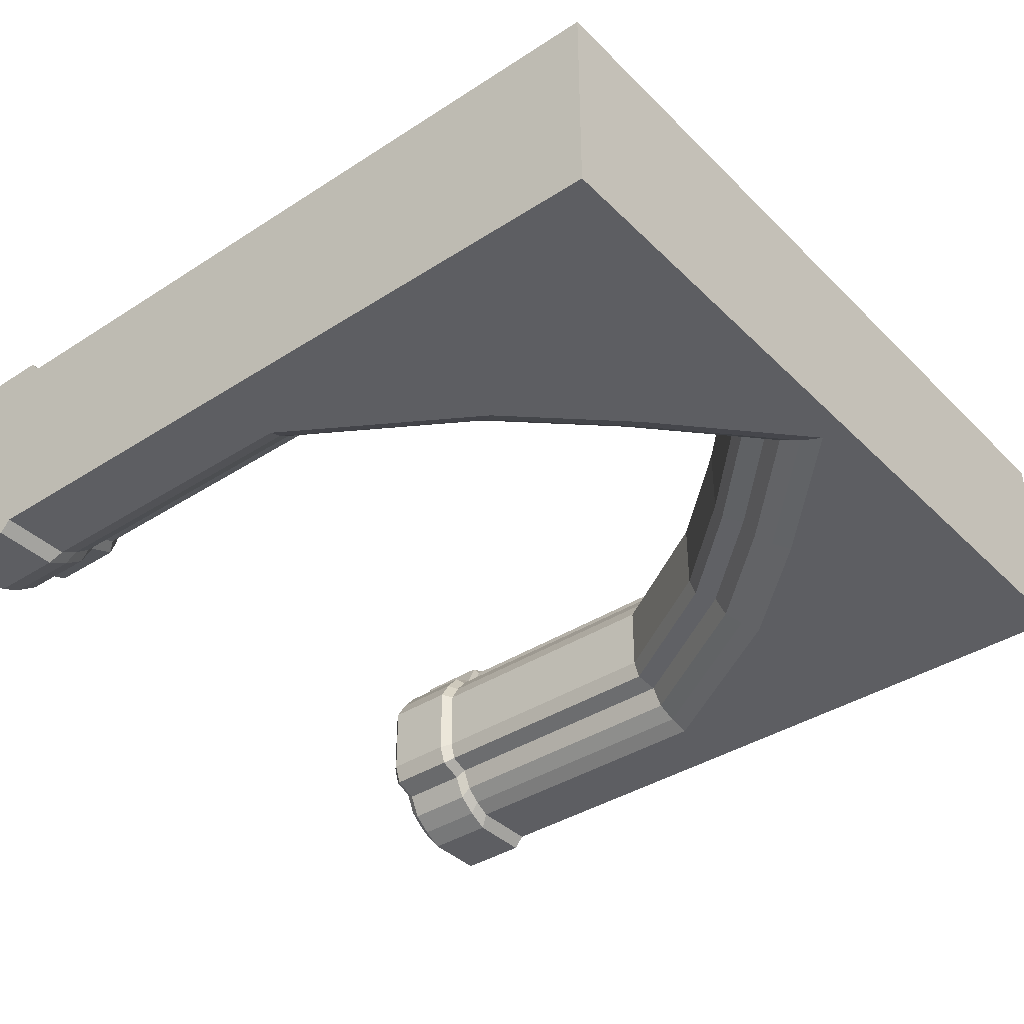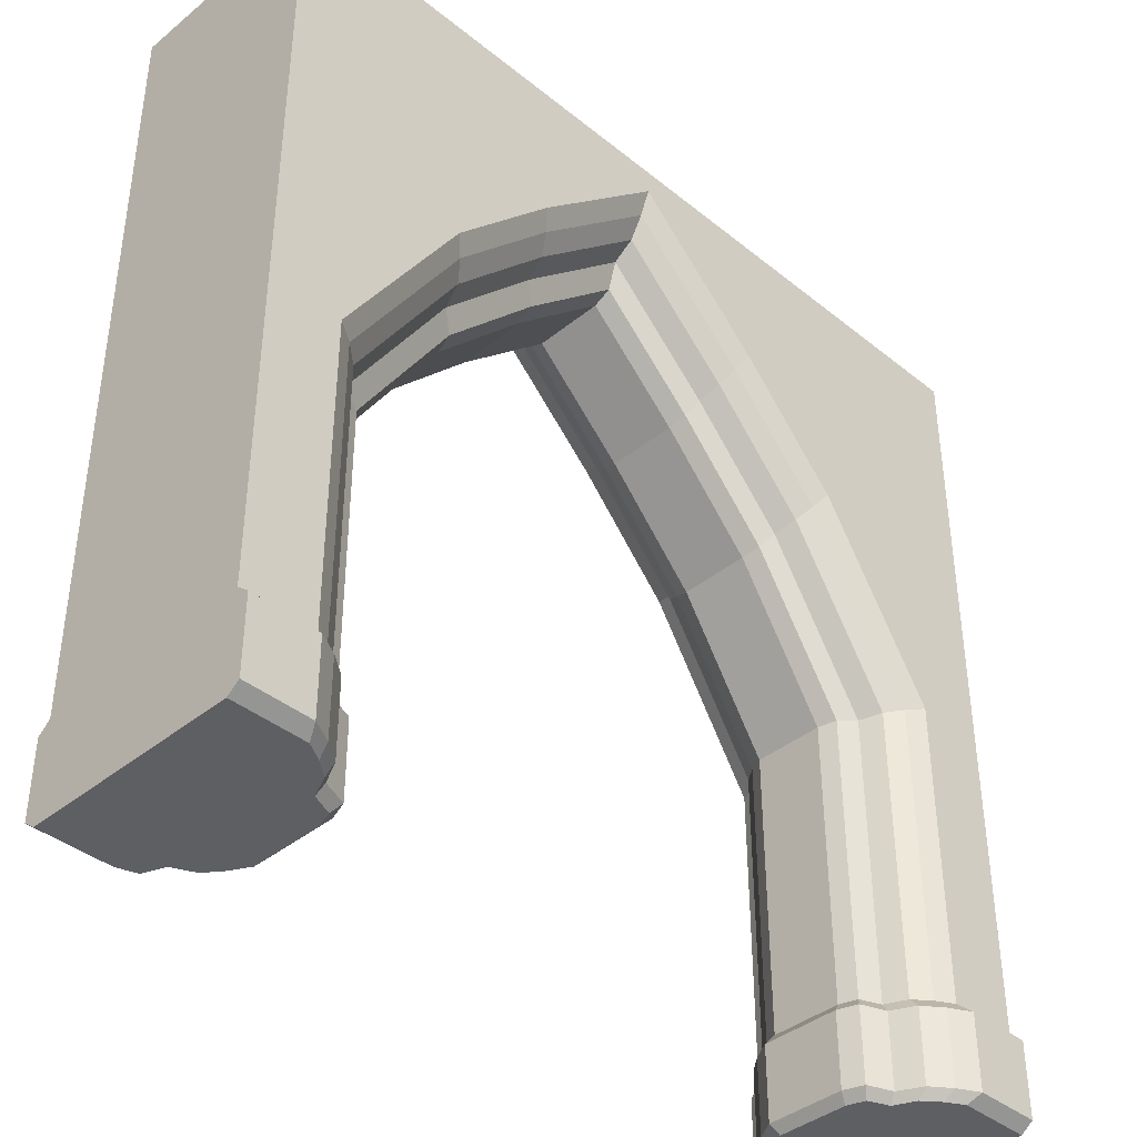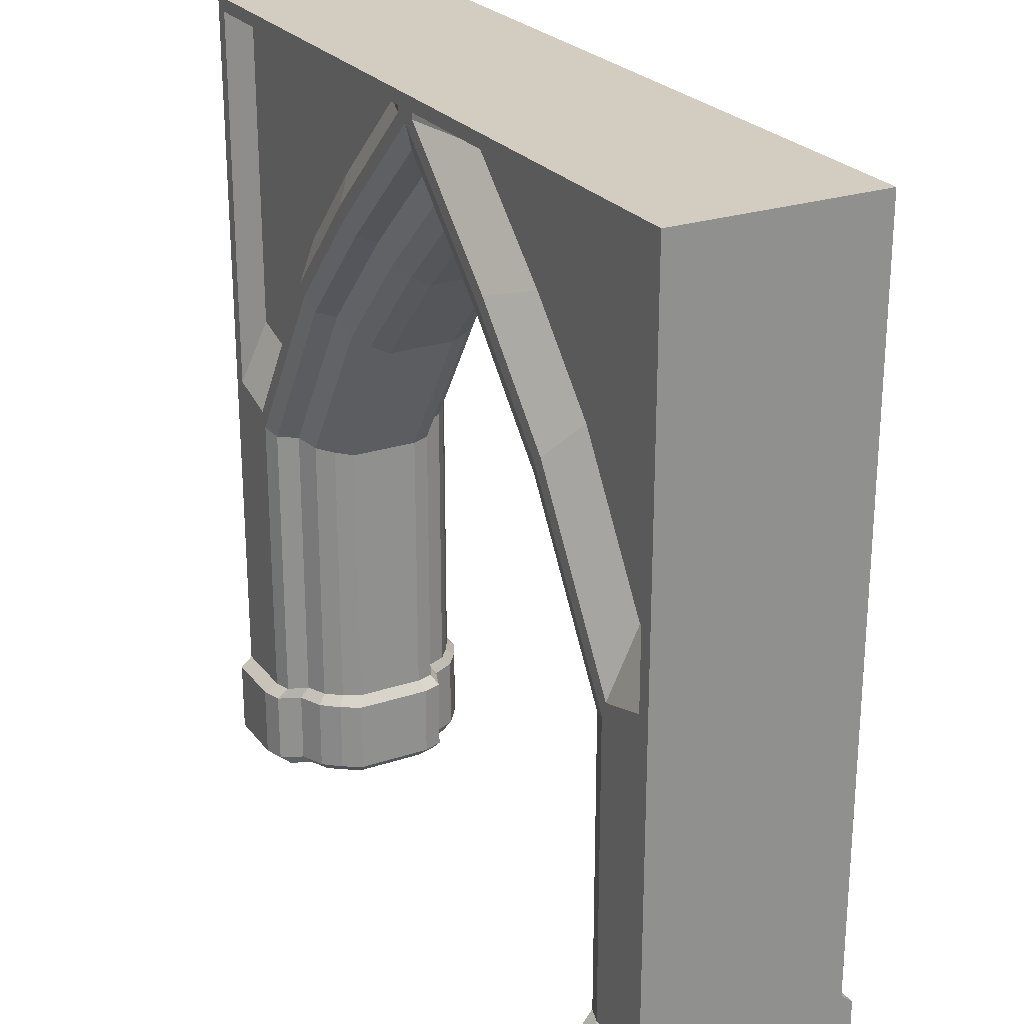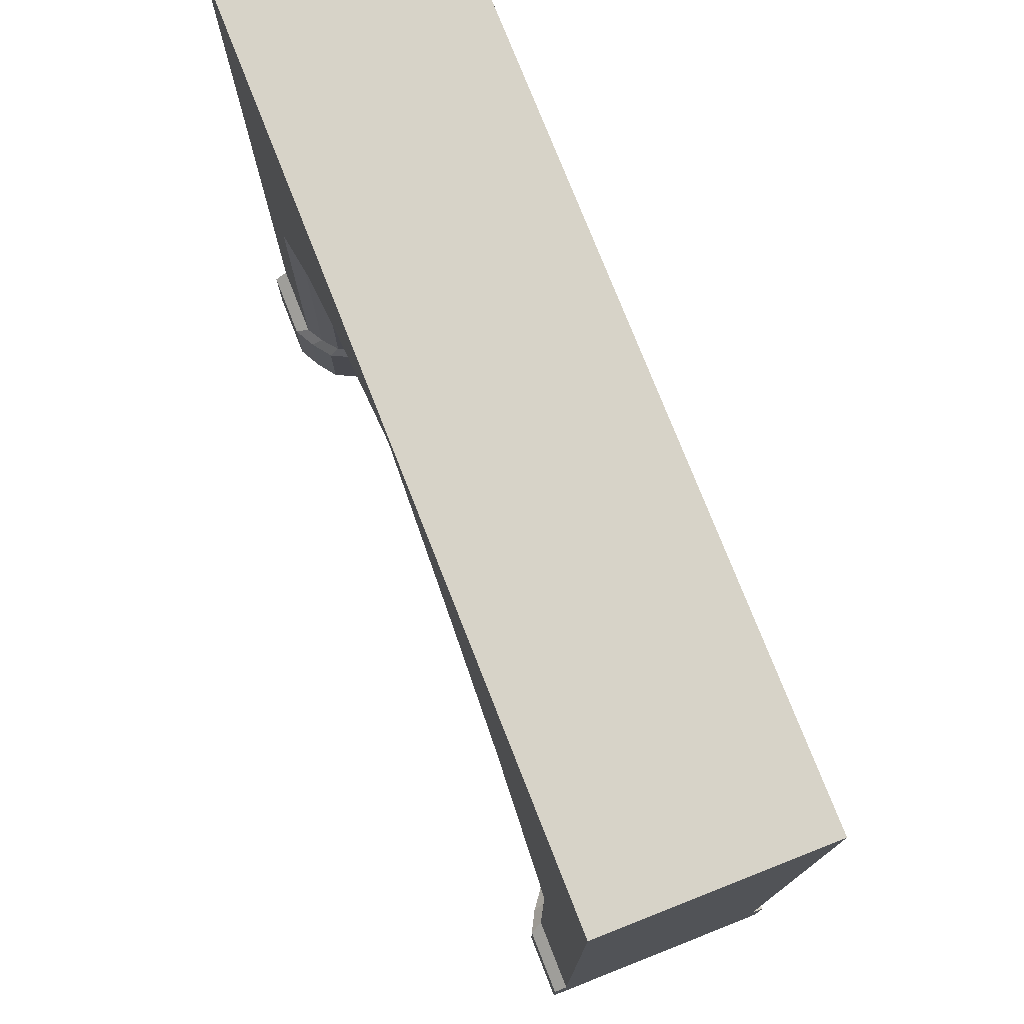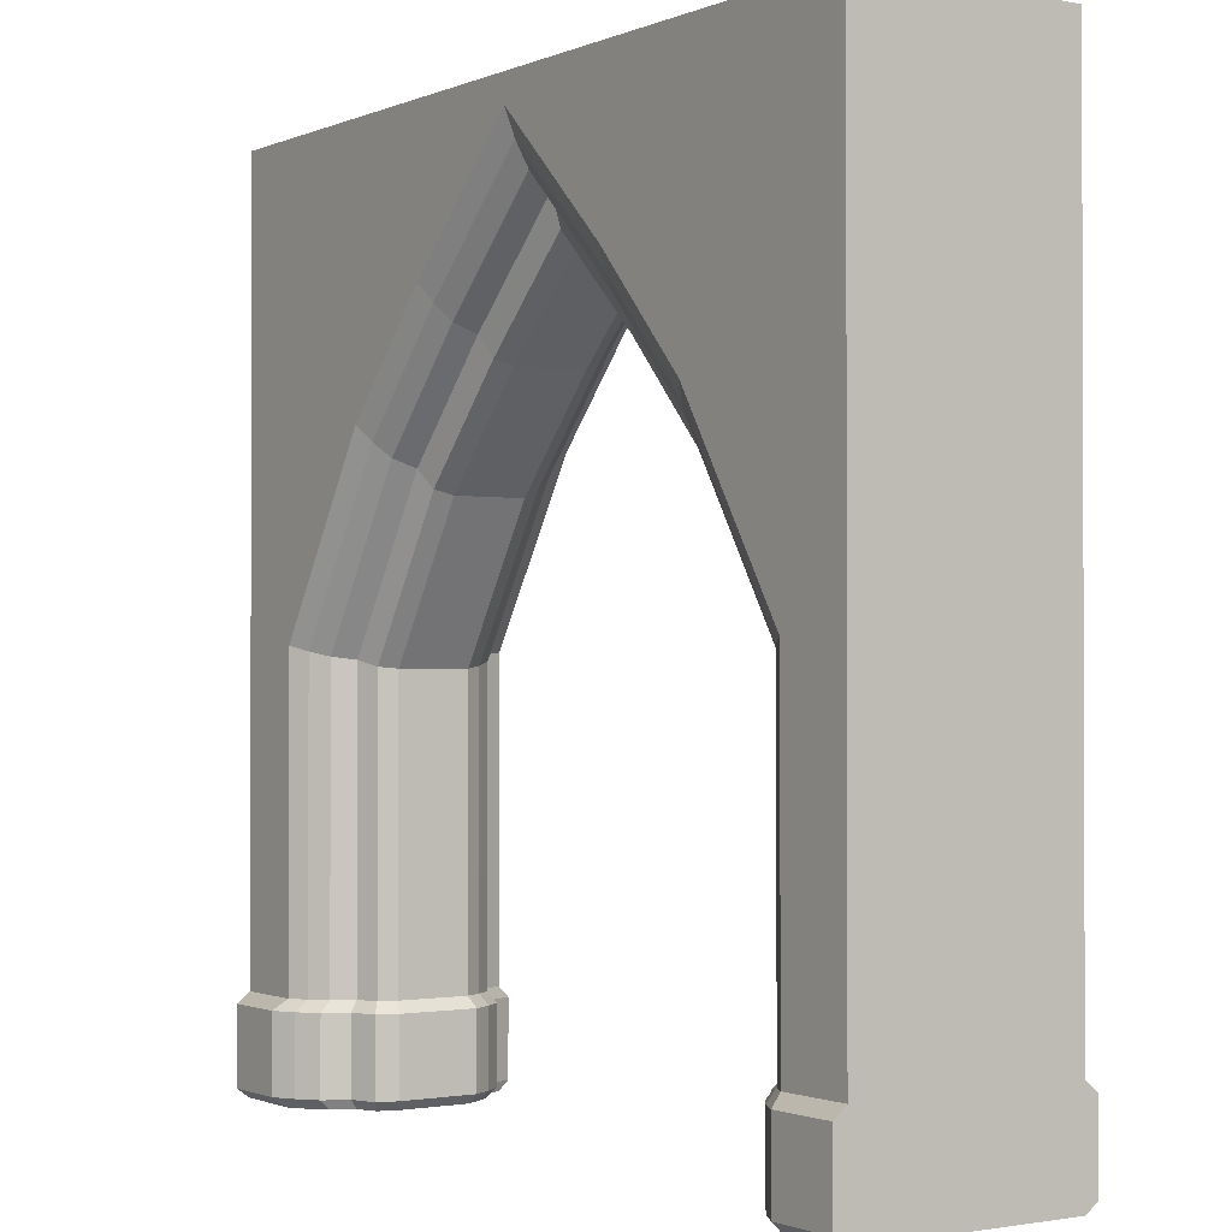
<metadata>
{"format":"obj","ext":"obj","renderer":"f3d","projection":"perspective","resolution":1024,"background":"white","views":[{"elev":-38.5,"azim":129.2,"up":"+Z"},{"elev":-39.9,"azim":135.1,"up":"+Y"},{"elev":24.8,"azim":61.5,"up":"+Y"},{"elev":76.5,"azim":-111.5,"up":"+Y"},{"elev":-1.2,"azim":-124.4,"up":"+Y"}]}
</metadata>
<code>
o 6x6_arch_sharp_top
v 3 5.999 -1.501
v 3.098 5.901 -0.00067
v 6 5.999 -1.501
v 5.902 5.901 -0.00067
v 6 0 -1.501
v 6 0 -0.00067
v 6 2.999 -1.501
v 5.902 3.073 -0.00067
v 4.5 5.999 -1.501
v 4.5 5.901 -0.00067
v 6 1.499 -1.501
v 6 1.499 -0.00067
v 3 5.099 -0.5007
v 3.098 5.857 -0.00067
v 3 5.201 -0.3757
v 3 5.333 -0.26
v 3 5.548 -0.1903
v 3 5.635 -0.04175
v 3 5.815 -1.501
v 3 5.099 -1.001
v 3 5.636 -1.429
v 3 5.47 -1.337
v 3 5.371 -1.187
v 3 5.158 -1.126
v 5.489 0 -0.00067
v 5 -0 -0.5007
v 5.366 -0 -0.04175
v 5.307 -0 -0.1903
v 5.16 -0 -0.26
v 5.07 -0 -0.3757
v 5 1.406 -0.5007
v 5.489 1.452 -0.00067
v 5.07 1.413 -0.3757
v 5.16 1.421 -0.26
v 5.307 1.435 -0.1903
v 5.366 1.44 -0.04175
v 5.531 2.964 -0.00067
v 5 2.707 -0.5007
v 5.365 2.814 -0.04175
v 5.306 2.797 -0.1903
v 5.16 2.754 -0.26
v 5.069 2.728 -0.3757
v 4.734 4.222 -0.00067
v 4.348 3.74 -0.5007
v 4.579 4.056 -0.04175
v 4.542 4.005 -0.1903
v 4.449 3.878 -0.26
v 4.392 3.8 -0.3757
v 4.006 5.003 -0.00067
v 3.684 4.456 -0.5007
v 3.873 4.814 -0.04175
v 3.842 4.756 -0.1903
v 3.766 4.612 -0.26
v 3.72 4.524 -0.3757
v 5 -0 -1.001
v 5.489 0 -1.501
v 5.04 -0 -1.126
v 5.186 -0 -1.187
v 5.254 -0 -1.337
v 5.367 -0 -1.429
v 3.937 4.934 -1.501
v 3.684 4.456 -1.001
v 3.873 4.815 -1.429
v 3.815 4.704 -1.337
v 3.78 4.637 -1.187
v 3.704 4.495 -1.126
v 4.657 4.162 -1.501
v 4.348 3.74 -1.001
v 4.58 4.056 -1.429
v 4.508 3.959 -1.337
v 4.465 3.9 -1.187
v 4.374 3.775 -1.126
v 5.488 2.85 -1.501
v 5 2.707 -1.001
v 5.366 2.814 -1.429
v 5.253 2.781 -1.337
v 5.185 2.761 -1.187
v 5.04 2.719 -1.126
v 5.489 1.452 -1.501
v 5 1.406 -1.001
v 5.367 1.44 -1.429
v 5.254 1.43 -1.337
v 5.185 1.424 -1.187
v 5.04 1.41 -1.126
v 6 2.999 -0.00067
v 6 5.999 -0.00067
v 4.5 5.999 -0.00067
v 3 5.999 -0.00067
v 5.488 2.85 -0.00067
v 4.657 4.162 -0.00067
v 3.937 4.934 -0.00067
v 3 5.815 -0.00067
v 4.33 5.1 -0.2007
v 4.73 5.828 -0.2007
v 5.866 5.828 -0.2007
v 4.92 4.467 -0.2007
v 5.866 3.536 -0.2007
v 3.595 5.828 -0.2007
v 5.565 3.449 -0.2007
v 3.595 5.792 -0.2007
v 6 0.6706 -1.501
v 6 0.6706 -0.00067
v 5.489 0.6706 -1.501
v 5.367 0.6706 -1.429
v 5.254 0.6706 -1.337
v 5.186 0.6706 -1.187
v 5.04 0.6706 -1.126
v 5 0.6706 -1.001
v 5.489 0.6706 -0.00067
v 5.366 0.6706 -0.04175
v 5.307 0.6706 -0.1903
v 5.16 0.6706 -0.26
v 5.07 0.6706 -0.3757
v 5 0.6706 -0.5007
v 6 0.5966 -1.589
v 6 0.06457 -1.589
v 5.532 0.5966 -1.589
v 5.532 0.06457 -1.589
v 5.384 0.06457 -1.509
v 5.247 0.06457 -1.406
v 5.164 0.06457 -1.238
v 4.988 0.06457 -1.171
v 4.939 0.06457 -1.03
v 5.383 0.06457 0.04033
v 5.532 0.06457 0.08619
v 5.383 0.5966 0.04033
v 5.311 0.06457 -0.1255
v 5.311 0.5966 -0.1255
v 5.133 0.06457 -0.2034
v 5.133 0.5966 -0.2034
v 5.024 0.06457 -0.3325
v 5.024 0.5966 -0.3325
v 4.939 0.06457 -0.4721
v 4.939 0.5966 -0.4721
v 6 0.06457 0.08619
v 6 0.5966 0.08619
v 5.384 0.5966 -1.509
v 5.247 0.5966 -1.406
v 5.164 0.5966 -1.238
v 4.988 0.5966 -1.171
v 4.939 0.5966 -1.03
v 5.532 0.5966 0.08619
v 2.902 5.901 -0.00067
v -0 5.999 -1.501
v 0.09786 5.901 -0.00067
v 0 -0 -1.501
v -0 -0 -0.000671
v -0 2.999 -1.501
v 0.09786 3.073 -0.000671
v 1.5 5.999 -1.501
v 1.5 5.901 -0.00067
v -0 1.499 -1.501
v -0 1.499 -0.000671
v 2.902 5.857 -0.00067
v 0.5107 -0 -0.000671
v 1 -1e-06 -0.5007
v 0.6337 -1e-06 -0.04175
v 0.6931 -1e-06 -0.1903
v 0.8398 -1e-06 -0.26
v 0.9303 -1e-06 -0.3757
v 1 1.406 -0.5007
v 0.5111 1.452 -0.000671
v 0.9304 1.413 -0.3757
v 0.8399 1.421 -0.26
v 0.6934 1.435 -0.1903
v 0.634 1.44 -0.04175
v 0.4692 2.964 -0.000671
v 1 2.707 -0.5007
v 0.635 2.814 -0.04175
v 0.6942 2.797 -0.1903
v 0.8403 2.754 -0.26
v 0.9305 2.728 -0.3757
v 1.266 4.222 -0.00067
v 1.652 3.74 -0.5007
v 1.421 4.056 -0.04175
v 1.458 4.005 -0.1903
v 1.551 3.878 -0.26
v 1.608 3.8 -0.3757
v 1.994 5.003 -0.00067
v 2.316 4.456 -0.5007
v 2.127 4.814 -0.04175
v 2.158 4.756 -0.1903
v 2.234 4.612 -0.26
v 2.28 4.524 -0.3757
v 1 -1e-06 -1.001
v 0.5107 -0 -1.501
v 0.9598 -1e-06 -1.126
v 0.8144 -1e-06 -1.187
v 0.7462 -1e-06 -1.337
v 0.633 -1e-06 -1.429
v 2.063 4.934 -1.501
v 2.316 4.456 -1.001
v 2.127 4.815 -1.429
v 2.185 4.704 -1.337
v 2.22 4.637 -1.187
v 2.296 4.495 -1.126
v 1.343 4.162 -1.501
v 1.652 3.74 -1.001
v 1.42 4.056 -1.429
v 1.492 3.959 -1.337
v 1.535 3.9 -1.187
v 1.626 3.775 -1.126
v 0.5124 2.85 -1.501
v 1 2.707 -1.001
v 0.6343 2.814 -1.429
v 0.7471 2.781 -1.337
v 0.8151 2.761 -1.187
v 0.9599 2.719 -1.126
v 0.5111 1.452 -1.501
v 1 1.406 -1.001
v 0.6333 1.44 -1.429
v 0.7464 1.43 -1.337
v 0.8146 1.424 -1.187
v 0.9598 1.41 -1.126
v -0 2.999 -0.000671
v -0 5.999 -0.00067
v 1.5 5.999 -0.00067
v 0.5124 2.85 -0.000671
v 1.343 4.162 -0.00067
v 2.063 4.934 -0.00067
v 1.67 5.1 -0.2007
v 1.27 5.828 -0.2007
v 0.134 5.828 -0.2007
v 1.08 4.467 -0.2007
v 0.134 3.536 -0.2007
v 2.405 5.828 -0.2007
v 0.4347 3.449 -0.2007
v 2.405 5.792 -0.2007
v -0 0.6706 -1.501
v -0 0.6706 -0.000671
v 0.5109 0.6706 -1.501
v 0.6331 0.6706 -1.429
v 0.7463 0.6706 -1.337
v 0.8145 0.6706 -1.187
v 0.9598 0.6706 -1.126
v 1 0.6706 -1.001
v 0.5109 0.6706 -0.000671
v 0.6338 0.6706 -0.04175
v 0.6932 0.6706 -0.1903
v 0.8398 0.6706 -0.26
v 0.9303 0.6706 -0.3757
v 1 0.6706 -0.5007
v 1e-06 0.5966 -1.589
v 1e-06 0.06457 -1.589
v 0.468 0.5966 -1.589
v 0.4678 0.06457 -1.589
v 0.616 0.06457 -1.509
v 0.7532 0.06457 -1.406
v 0.8358 0.06457 -1.238
v 1.012 0.06457 -1.171
v 1.061 0.06457 -1.03
v 0.6168 0.06457 0.04033
v 0.4678 0.06457 0.08619
v 0.617 0.5966 0.04033
v 0.6889 0.06457 -0.1255
v 0.689 0.5966 -0.1255
v 0.8665 0.06457 -0.2034
v 0.8666 0.5966 -0.2034
v 0.9762 0.06457 -0.3325
v 0.9763 0.5966 -0.3325
v 1.061 0.06457 -0.4721
v 1.061 0.5966 -0.4721
v 1e-06 0.06457 0.08619
v 1e-06 0.5966 0.08619
v 0.6162 0.5966 -1.509
v 0.7533 0.5966 -1.406
v 0.8359 0.5966 -1.238
v 1.012 0.5966 -1.171
v 1.061 0.5966 -1.03
v 0.468 0.5966 0.08619
f 109 102 12 32
f 19 1 9 61
f 50 13 20 62
f 7 3 86 85
f 86 3 9 87
f 7 11 79 73
f 11 7 85 12
f 3 7 73 67
f 61 9 3 67
f 32 12 85 89
f 8 4 95 97
f 4 10 94 95
f 101 5 116 115
f 49 43 96 93
f 87 9 1 88
f 44 50 62 68
f 38 44 68 74
f 31 38 74 80
f 101 11 12 102
f 114 31 80 108
f 32 89 39 36
f 36 39 40 35
f 35 40 41 34
f 34 41 42 33
f 33 42 38 31
f 89 90 45 39
f 39 45 46 40
f 40 46 47 41
f 41 47 48 42
f 42 48 44 38
f 90 91 51 45
f 45 51 52 46
f 46 52 53 47
f 47 53 54 48
f 48 54 50 44
f 91 92 18 51
f 51 18 17 52
f 52 17 16 53
f 53 16 15 54
f 54 15 13 50
f 19 61 63 21
f 21 63 64 22
f 22 64 65 23
f 23 65 66 24
f 24 66 62 20
f 61 67 69 63
f 63 69 70 64
f 64 70 71 65
f 65 71 72 66
f 66 72 68 62
f 67 73 75 69
f 69 75 76 70
f 70 76 77 71
f 71 77 78 72
f 72 78 74 68
f 73 79 81 75
f 75 81 82 76
f 76 82 83 77
f 77 83 84 78
f 78 84 80 74
f 30 29 129 131
f 114 108 141 134
f 56 60 119 118
f 25 6 135 125
f 104 103 117 137
f 109 32 36 110
f 110 36 35 111
f 111 35 34 112
f 112 34 33 113
f 113 33 31 114
f 4 8 85 86
f 2 10 87 88
f 10 4 86 87
f 37 43 90 89
f 43 49 91 90
f 49 14 92 91
f 14 2 88 92
f 8 37 89 85
f 97 95 96 99
f 95 94 93 96
f 94 98 100 93
f 37 8 97 99
f 14 49 93 100
f 43 37 99 96
f 10 2 98 94
f 2 14 100 98
f 29 28 127 129
f 105 104 137 138
f 106 105 138 139
f 28 27 124 127
f 107 106 139 140
f 84 107 108 80
f 83 106 107 84
f 82 105 106 83
f 81 104 105 82
f 79 103 104 81
f 108 107 140 141
f 5 101 102 6
f 11 101 103 79
f 5 56 118 116
f 115 116 118 117
f 117 118 119 137
f 137 119 120 138
f 138 120 121 139
f 139 121 122 140
f 140 122 123 141
f 131 132 134 133
f 129 130 132 131
f 127 128 130 129
f 124 126 128 127
f 125 142 126 124
f 133 134 141 123
f 125 135 136 142
f 55 26 133 123
f 60 59 120 119
f 103 101 115 117
f 26 30 131 133
f 102 109 142 136
f 113 114 134 132
f 59 58 121 120
f 6 102 136 135
f 112 113 132 130
f 111 112 130 128
f 58 57 122 121
f 110 111 128 126
f 27 25 125 124
f 109 110 126 142
f 57 55 123 122
f 5 6 25 56
f 56 25 27 60
f 60 27 28 59
f 59 28 29 58
f 58 29 30 57
f 57 30 26 55
f 237 162 153 230
f 19 191 150 1
f 180 192 20 13
f 148 215 216 144
f 216 217 150 144
f 148 203 209 152
f 152 153 215 148
f 144 197 203 148
f 191 197 144 150
f 162 218 215 153
f 149 225 223 145
f 145 223 222 151
f 229 243 244 146
f 179 221 224 173
f 217 88 1 150
f 174 198 192 180
f 168 204 198 174
f 161 210 204 168
f 229 230 153 152
f 242 236 210 161
f 162 166 169 218
f 166 165 170 169
f 165 164 171 170
f 164 163 172 171
f 163 161 168 172
f 218 169 175 219
f 169 170 176 175
f 170 171 177 176
f 171 172 178 177
f 172 168 174 178
f 219 175 181 220
f 175 176 182 181
f 176 177 183 182
f 177 178 184 183
f 178 174 180 184
f 220 181 18 92
f 181 182 17 18
f 182 183 16 17
f 183 184 15 16
f 184 180 13 15
f 19 21 193 191
f 21 22 194 193
f 22 23 195 194
f 23 24 196 195
f 24 20 192 196
f 191 193 199 197
f 193 194 200 199
f 194 195 201 200
f 195 196 202 201
f 196 192 198 202
f 197 199 205 203
f 199 200 206 205
f 200 201 207 206
f 201 202 208 207
f 202 198 204 208
f 203 205 211 209
f 205 206 212 211
f 206 207 213 212
f 207 208 214 213
f 208 204 210 214
f 160 259 257 159
f 242 262 269 236
f 186 246 247 190
f 155 253 263 147
f 232 265 245 231
f 237 238 166 162
f 238 239 165 166
f 239 240 164 165
f 240 241 163 164
f 241 242 161 163
f 145 216 215 149
f 143 88 217 151
f 151 217 216 145
f 167 218 219 173
f 173 219 220 179
f 179 220 92 154
f 154 92 88 143
f 149 215 218 167
f 225 227 224 223
f 223 224 221 222
f 222 221 228 226
f 167 227 225 149
f 154 228 221 179
f 173 224 227 167
f 151 222 226 143
f 143 226 228 154
f 159 257 255 158
f 233 266 265 232
f 234 267 266 233
f 158 255 252 157
f 235 268 267 234
f 214 210 236 235
f 213 214 235 234
f 212 213 234 233
f 211 212 233 232
f 209 211 232 231
f 236 269 268 235
f 146 147 230 229
f 152 209 231 229
f 146 244 246 186
f 243 245 246 244
f 245 265 247 246
f 265 266 248 247
f 266 267 249 248
f 267 268 250 249
f 268 269 251 250
f 259 261 262 260
f 257 259 260 258
f 255 257 258 256
f 252 255 256 254
f 253 252 254 270
f 261 251 269 262
f 253 270 264 263
f 185 251 261 156
f 190 247 248 189
f 231 245 243 229
f 156 261 259 160
f 230 264 270 237
f 241 260 262 242
f 189 248 249 188
f 147 263 264 230
f 240 258 260 241
f 239 256 258 240
f 188 249 250 187
f 238 254 256 239
f 157 252 253 155
f 237 270 254 238
f 187 250 251 185
f 146 186 155 147
f 186 190 157 155
f 190 189 158 157
f 189 188 159 158
f 188 187 160 159
f 187 185 156 160

</code>
